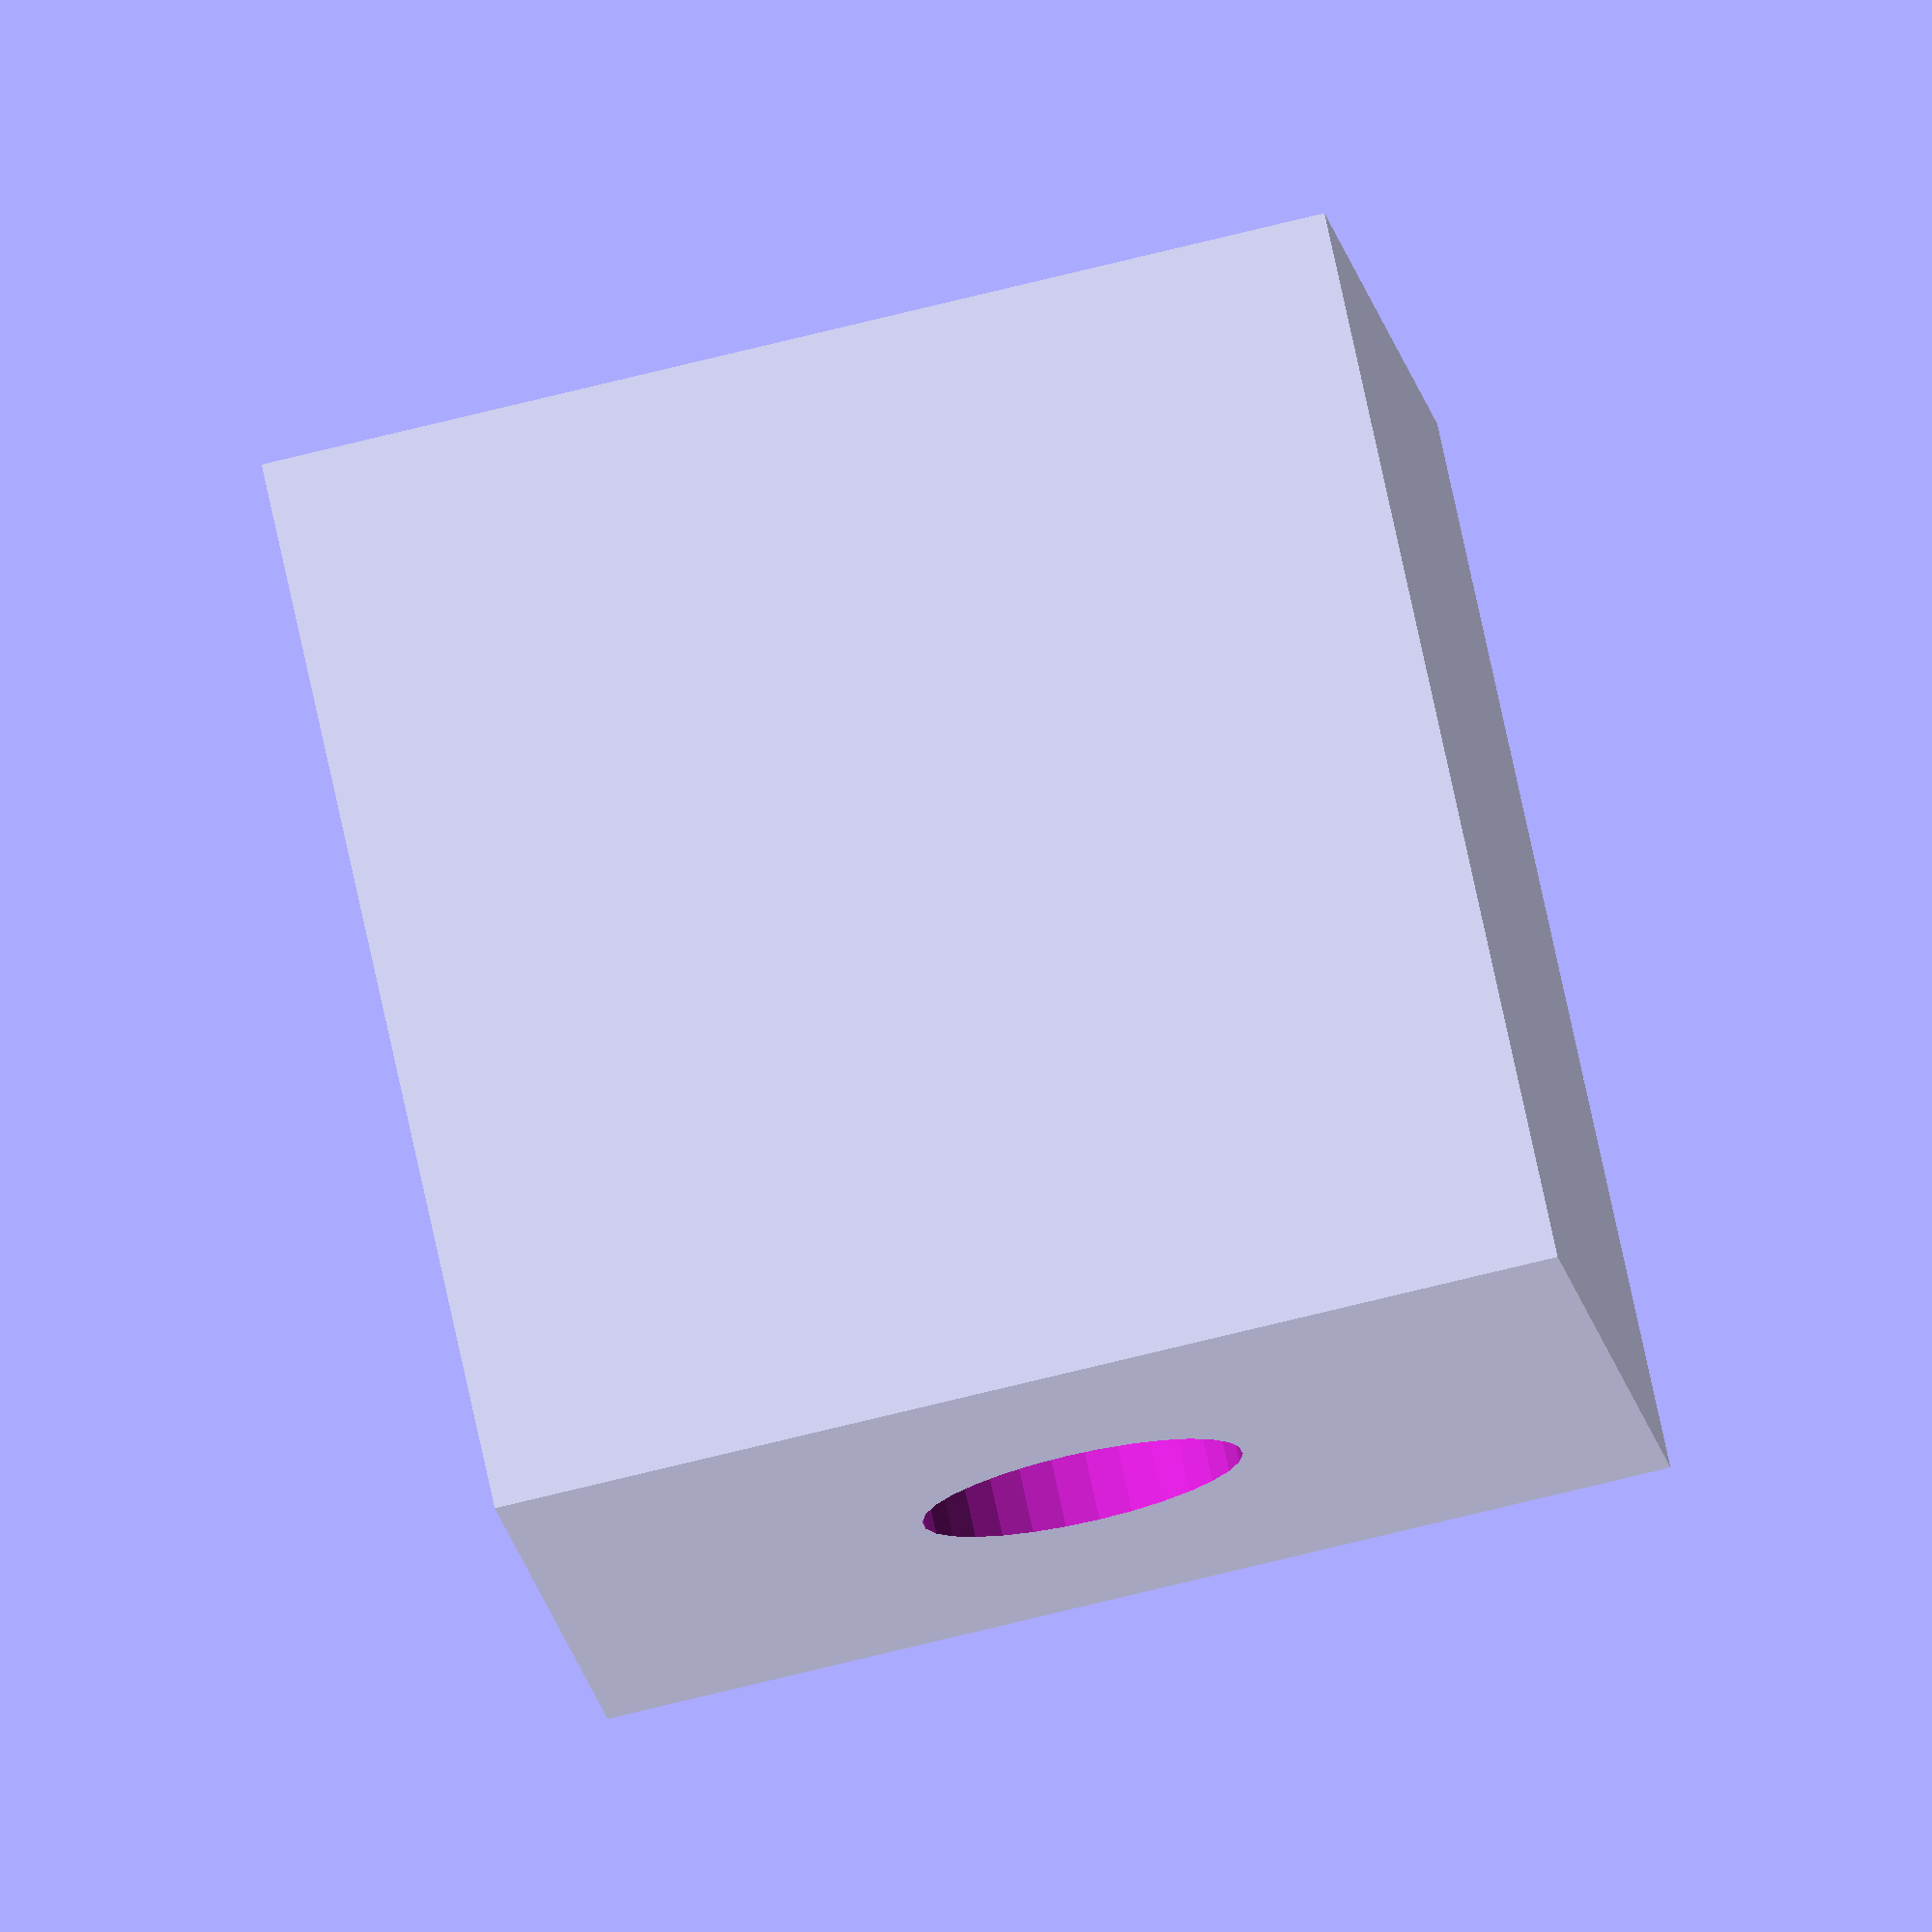
<openscad>
part = "Inner"; //[Inner:Cube, Outer: Doubling Part]

//Side length of the small cube (mm)
side_length=40;

//Magnet's diameter
diameter_of_the_magnets = 6; // [2.5:5 mm, 3:6 mm, 3.5:7 mm, 4:8 mm, 4.5:9 mm, 5: 10 mm]


//Magnet's height
height_of_the_magnets=10; // [2:2 mm, 3:3 mm, 4:4 mm, 5:5 mm, 6:6 mm]

b=side_length/2;


module smaller() {
translate ([0,0,b]) {
cube(side_length, center=true);
    }
}
module smallerLast () {
difference () {
    smaller();
    magnetHole();
    }
}
module topPart () {
    translate ([(c-side_length)/2,(c-side_length)/2,c/2]) {cube(c, center=true);
    cube(side_length, center=true);
    }
    }
    
c=pow(2*side_length*side_length*side_length,1/3);
module volumeTop () { difference () {
    topPart();
    smaller();
}
}
module topLast() {
difference () {
volumeTop();
magnetHole();
}
}

module magnetHole() {
translate([0,0,side_length-height_of_the_magnets]) {
    cylinder(r=diameter_of_the_magnets, h=2*height_of_the_magnets, $fn=30);
}

rotate(a=90, v=[0,1,0]) {translate([-side_length/2 ,0,b-height_of_the_magnets]) {
    cylinder(r=diameter_of_the_magnets, h=2*height_of_the_magnets, $fn=30);
}
}

rotate(a=90, v=[1,0,0]) {translate([0 ,side_length/2,-b-height_of_the_magnets]) {
    cylinder(r=diameter_of_the_magnets, h=2*height_of_the_magnets, $fn=30);
}
}
}

print_part();

module print_part()
{
	if (part == "Inner")
	{
		smallerLast();
	}
	else if (part == "Outer")
	{
		topLast();
	}
	
}


</openscad>
<views>
elev=256.0 azim=64.2 roll=76.3 proj=o view=wireframe
</views>
